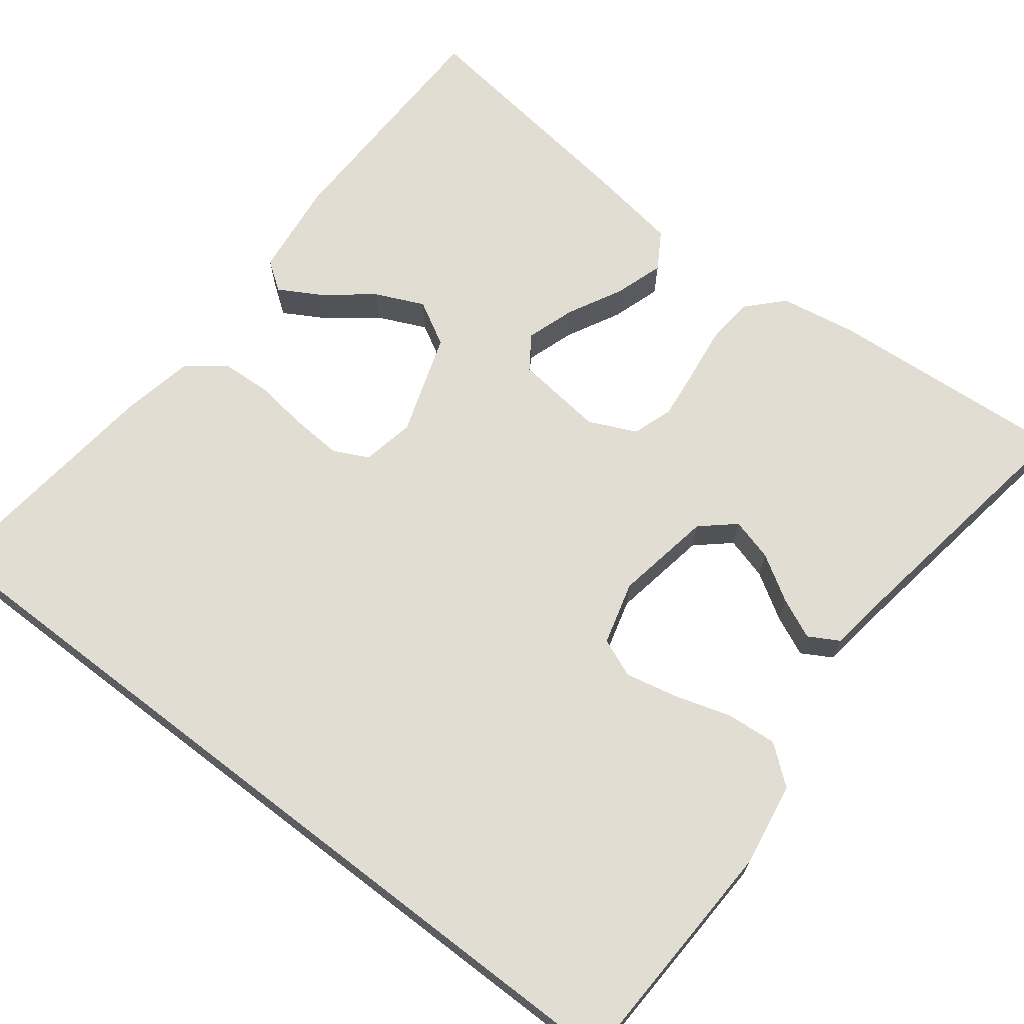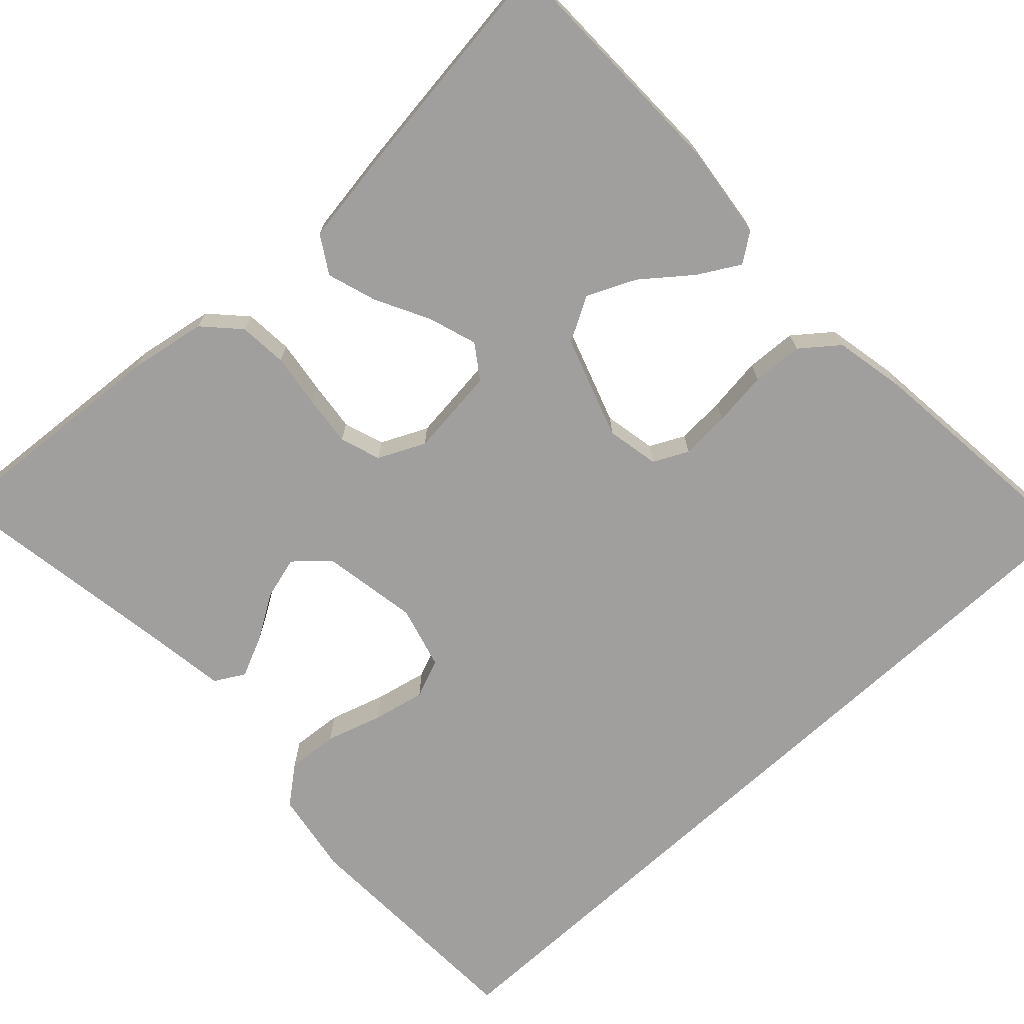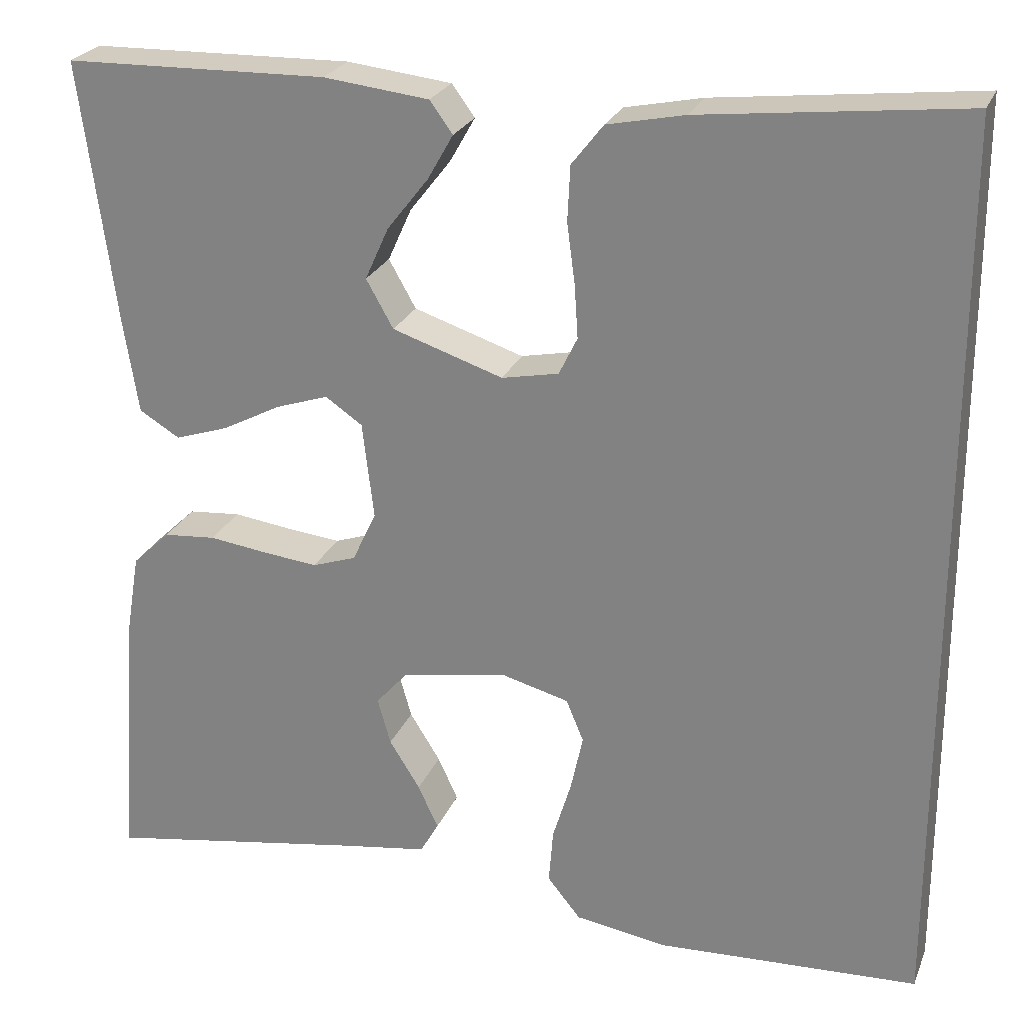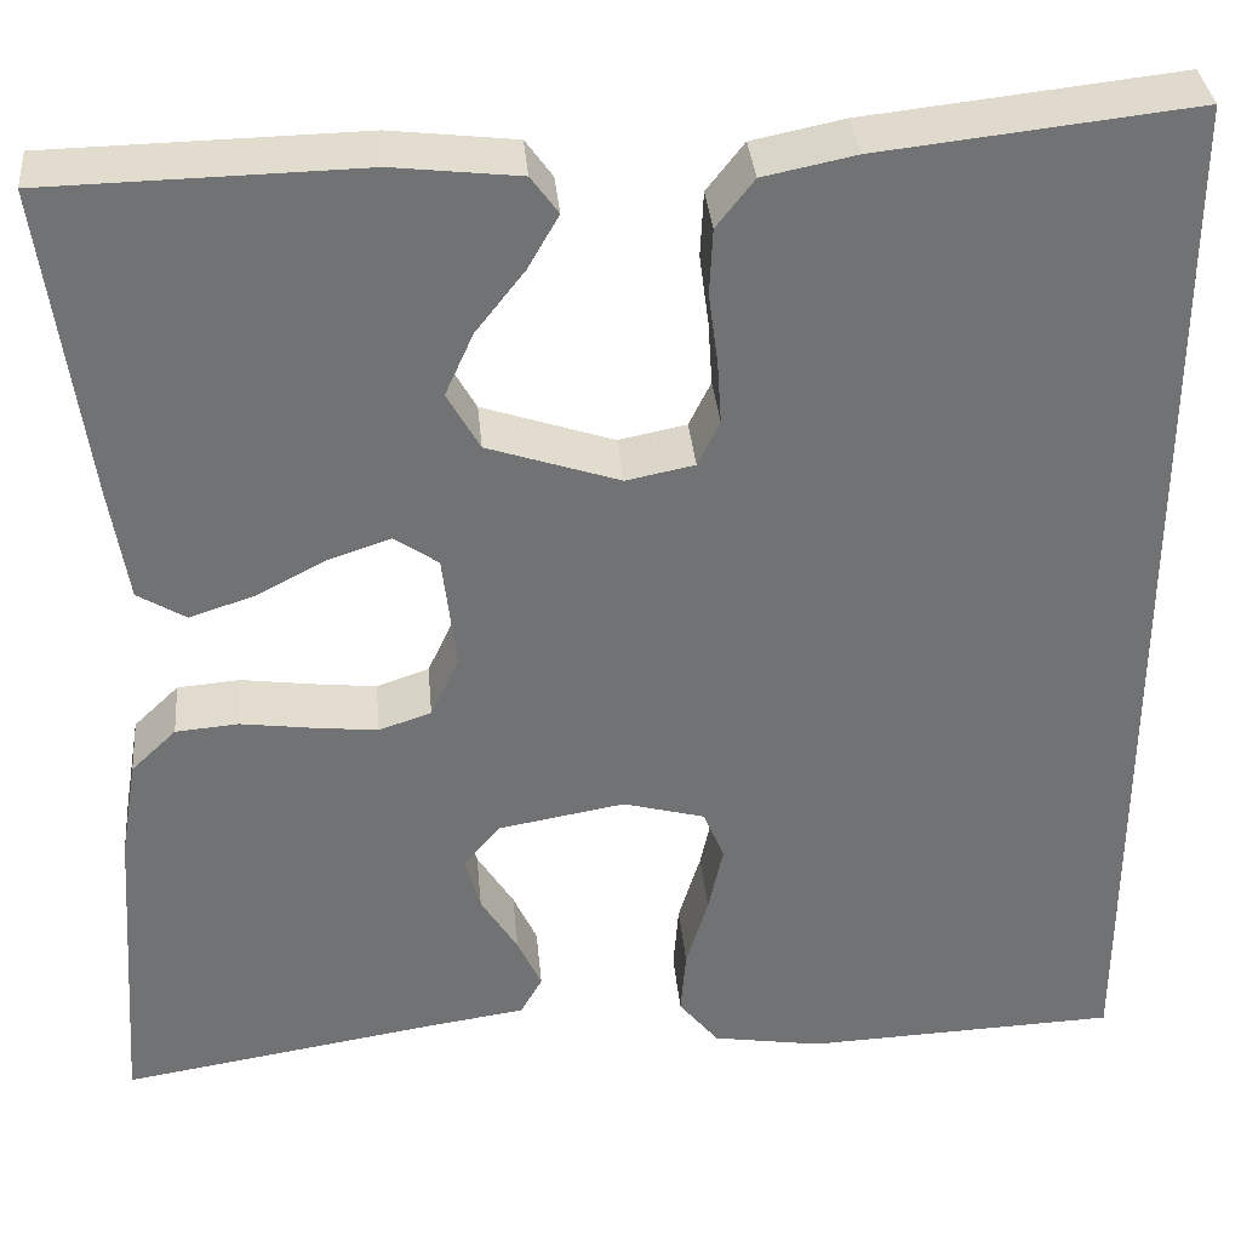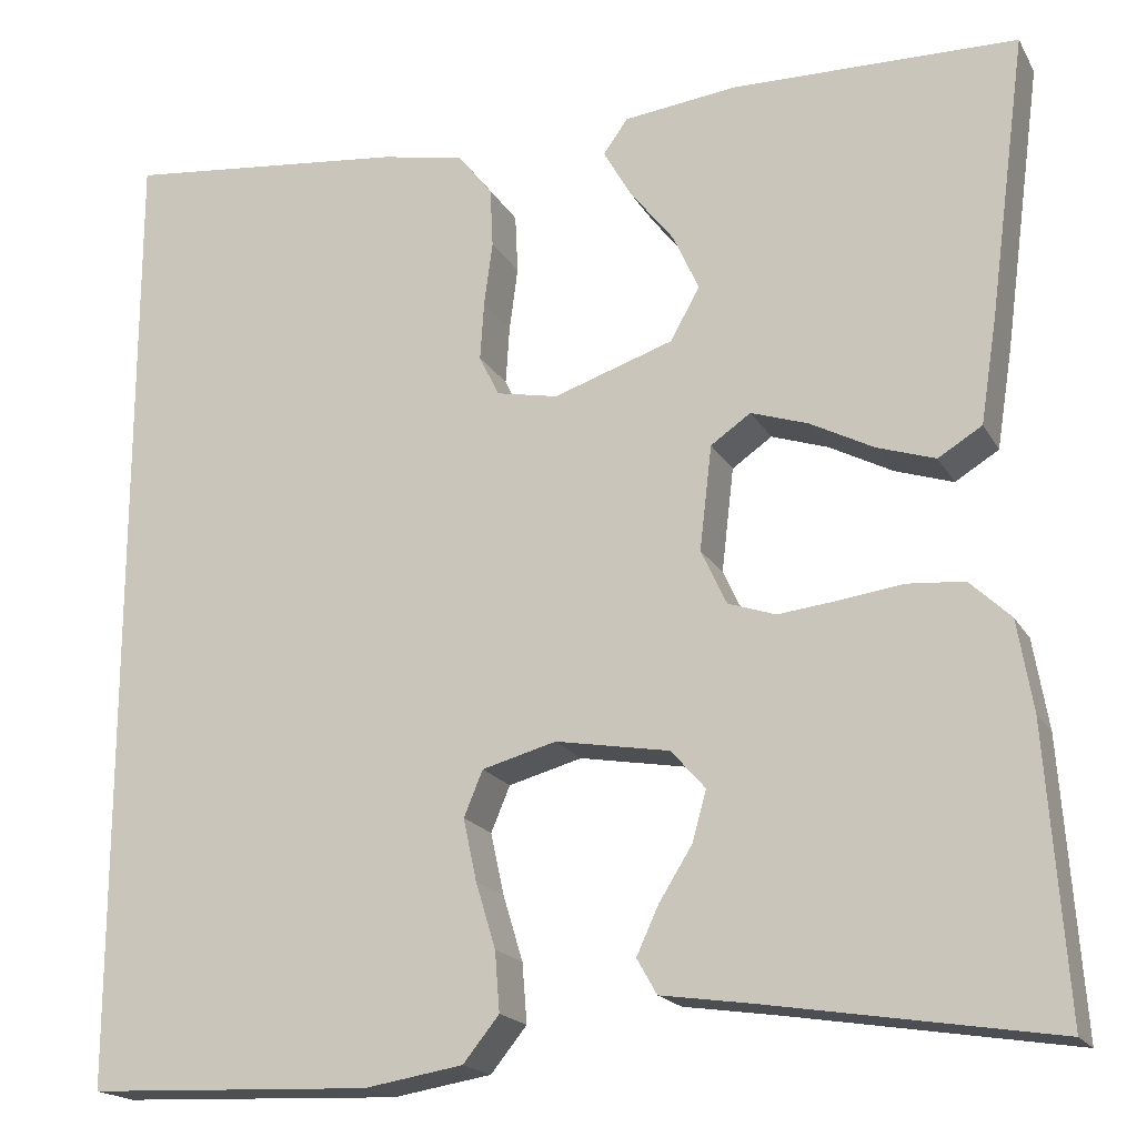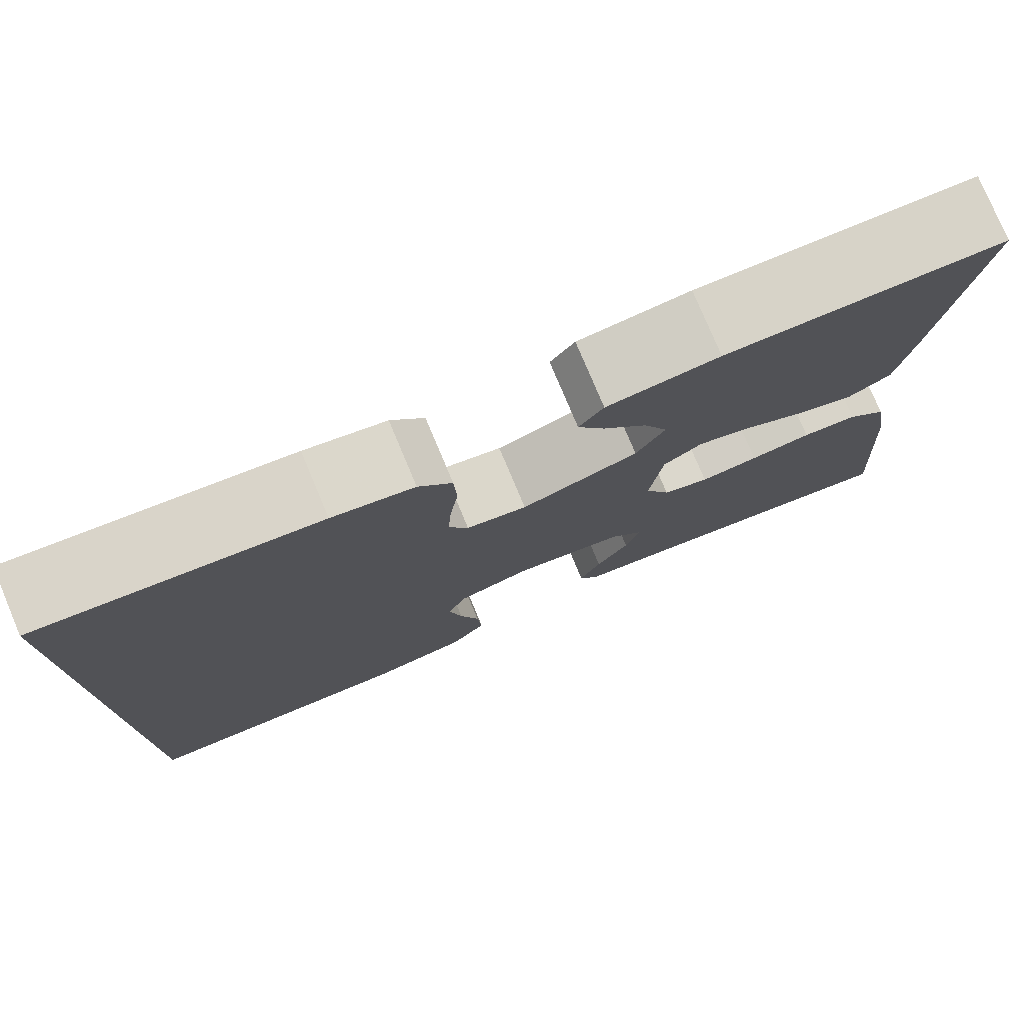
<metadata>
{"format":"obj","ext":"obj","renderer":"f3d","projection":"perspective","resolution":1024,"background":"white","views":[{"elev":68.3,"azim":127.5,"up":"+Y"},{"elev":-71.3,"azim":-47.3,"up":"+Y"},{"elev":24.6,"azim":18.5,"up":"+Z"},{"elev":34.9,"azim":-5.2,"up":"+Z"},{"elev":-18.6,"azim":-158.6,"up":"+Z"},{"elev":78.0,"azim":157.2,"up":"+Z"}]}
</metadata>
<code>
v -0.5 0.07 0.5
v -0.2 0.07 0.506
v -0.08 0.07 0.492
v -0.054 0.07 0.456
v -0.083 0.07 0.405
v -0.13 0.07 0.345
v -0.157 0.07 0.285
v -0.126 0.07 0.23
v 0 0.07 0.188
v 0.065 0.07 0.201
v 0.086 0.07 0.244
v 0.082 0.07 0.305
v 0.073 0.07 0.373
v 0.076 0.07 0.436
v 0.112 0.07 0.482
v 0.2 0.07 0.5
v 0.5 0.07 0.533
v 0.5 0.07 -0.498
v 0.2 0.07 -0.51
v 0.096 0.07 -0.493
v 0.058 0.07 -0.446
v 0.063 0.07 -0.383
v 0.084 0.07 -0.314
v 0.098 0.07 -0.249
v 0.078 0.07 -0.201
v 0 0.07 -0.18
v -0.12 0.07 -0.201
v -0.156 0.07 -0.242
v -0.141 0.07 -0.295
v -0.106 0.07 -0.351
v -0.083 0.07 -0.401
v -0.104 0.07 -0.438
v -0.2 0.07 -0.452
v -0.5 0.07 -0.5
v -0.479 0.07 -0.2
v -0.463 0.07 -0.105
v -0.42 0.07 -0.064
v -0.36 0.07 -0.059
v -0.294 0.07 -0.068
v -0.231 0.07 -0.075
v -0.181 0.07 -0.058
v -0.154 0.07 0
v -0.167 0.07 0.11
v -0.209 0.07 0.139
v -0.269 0.07 0.119
v -0.336 0.07 0.084
v -0.397 0.07 0.064
v -0.443 0.07 0.092
v -0.46 0.07 0.2
v -0.5 0 0.5
v -0.2 0 0.506
v -0.08 0 0.492
v -0.054 0 0.456
v -0.083 0 0.405
v -0.13 0 0.345
v -0.157 0 0.285
v -0.126 0 0.23
v 0 0 0.188
v 0.065 0 0.201
v 0.086 0 0.244
v 0.082 0 0.305
v 0.073 0 0.373
v 0.076 0 0.436
v 0.112 0 0.482
v 0.2 0 0.5
v 0.5 0 0.533
v 0.5 0 -0.498
v 0.2 0 -0.51
v 0.096 0 -0.493
v 0.058 0 -0.446
v 0.063 0 -0.383
v 0.084 0 -0.314
v 0.098 0 -0.249
v 0.078 0 -0.201
v 0 0 -0.18
v -0.12 0 -0.201
v -0.156 0 -0.242
v -0.141 0 -0.295
v -0.106 0 -0.351
v -0.083 0 -0.401
v -0.104 0 -0.438
v -0.2 0 -0.452
v -0.5 0 -0.5
v -0.479 0 -0.2
v -0.463 0 -0.105
v -0.42 0 -0.064
v -0.36 0 -0.059
v -0.294 0 -0.068
v -0.231 0 -0.075
v -0.181 0 -0.058
v -0.154 0 0
v -0.167 0 0.11
v -0.209 0 0.139
v -0.269 0 0.119
v -0.336 0 0.084
v -0.397 0 0.064
v -0.443 0 0.092
v -0.46 0 0.2
f 1 2 3
f 49 1 3
f 48 49 3
f 47 48 3
f 46 47 3
f 45 46 3
f 37 38 39
f 36 37 39
f 35 36 39
f 34 35 39
f 33 34 39
f 32 33 39
f 31 32 39
f 30 31 39
f 29 30 39
f 28 29 39 40
f 27 28 40 41
f 21 22 23
f 20 21 23
f 19 20 23
f 18 19 23
f 17 18 23
f 17 23 24
f 15 16 17
f 14 15 17
f 13 14 17
f 12 13 17
f 11 12 17
f 17 24 25
f 11 17 25
f 10 11 25
f 3 4 5 6
f 3 6 7
f 45 3 7
f 44 45 7 8
f 43 44 8 9
f 10 25 26
f 9 10 26
f 43 9 26
f 42 43 26
f 26 27 41 42
f 52 51 50
f 52 50 98
f 52 98 97
f 52 97 96
f 52 96 95
f 52 95 94
f 88 87 86
f 88 86 85
f 88 85 84
f 88 84 83
f 88 83 82
f 88 82 81
f 88 81 80
f 88 80 79
f 88 79 78
f 89 88 78 77
f 90 89 77 76
f 72 71 70
f 72 70 69
f 72 69 68
f 72 68 67
f 72 67 66
f 73 72 66
f 66 65 64
f 66 64 63
f 66 63 62
f 66 62 61
f 66 61 60
f 74 73 66
f 74 66 60
f 74 60 59
f 55 54 53 52
f 56 55 52
f 56 52 94
f 57 56 94 93
f 58 57 93 92
f 75 74 59
f 75 59 58
f 75 58 92
f 75 92 91
f 91 90 76 75
f 1 50 51 2
f 2 51 52 3
f 3 52 53 4
f 4 53 54 5
f 5 54 55 6
f 6 55 56 7
f 7 56 57 8
f 8 57 58 9
f 9 58 59 10
f 10 59 60 11
f 11 60 61 12
f 12 61 62 13
f 13 62 63 14
f 14 63 64 15
f 15 64 65 16
f 16 65 66 17
f 17 66 67 18
f 18 67 68 19
f 19 68 69 20
f 20 69 70 21
f 21 70 71 22
f 22 71 72 23
f 23 72 73 24
f 24 73 74 25
f 25 74 75 26
f 26 75 76 27
f 27 76 77 28
f 28 77 78 29
f 29 78 79 30
f 30 79 80 31
f 31 80 81 32
f 32 81 82 33
f 33 82 83 34
f 34 83 84 35
f 35 84 85 36
f 36 85 86 37
f 37 86 87 38
f 38 87 88 39
f 39 88 89 40
f 40 89 90 41
f 41 90 91 42
f 42 91 92 43
f 43 92 93 44
f 44 93 94 45
f 45 94 95 46
f 46 95 96 47
f 47 96 97 48
f 48 97 98 49
f 49 98 50 1

</code>
